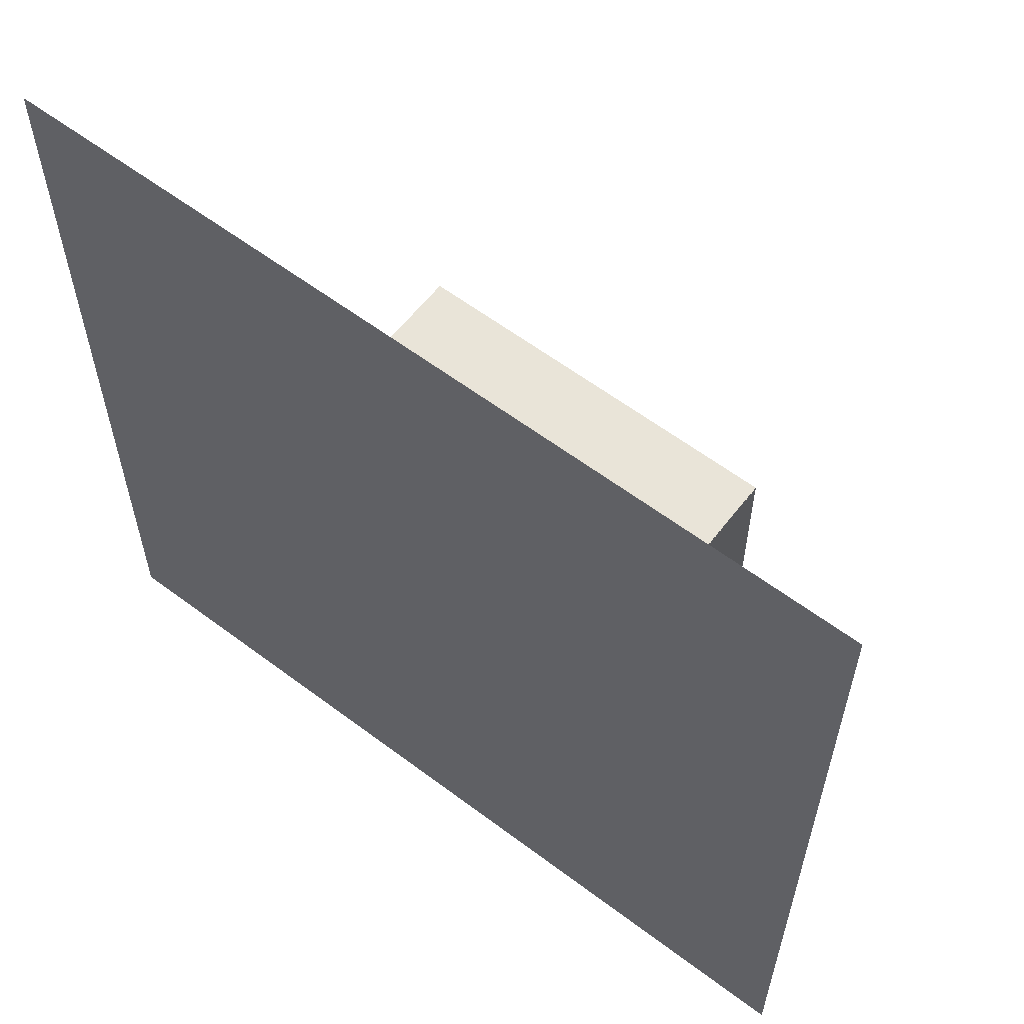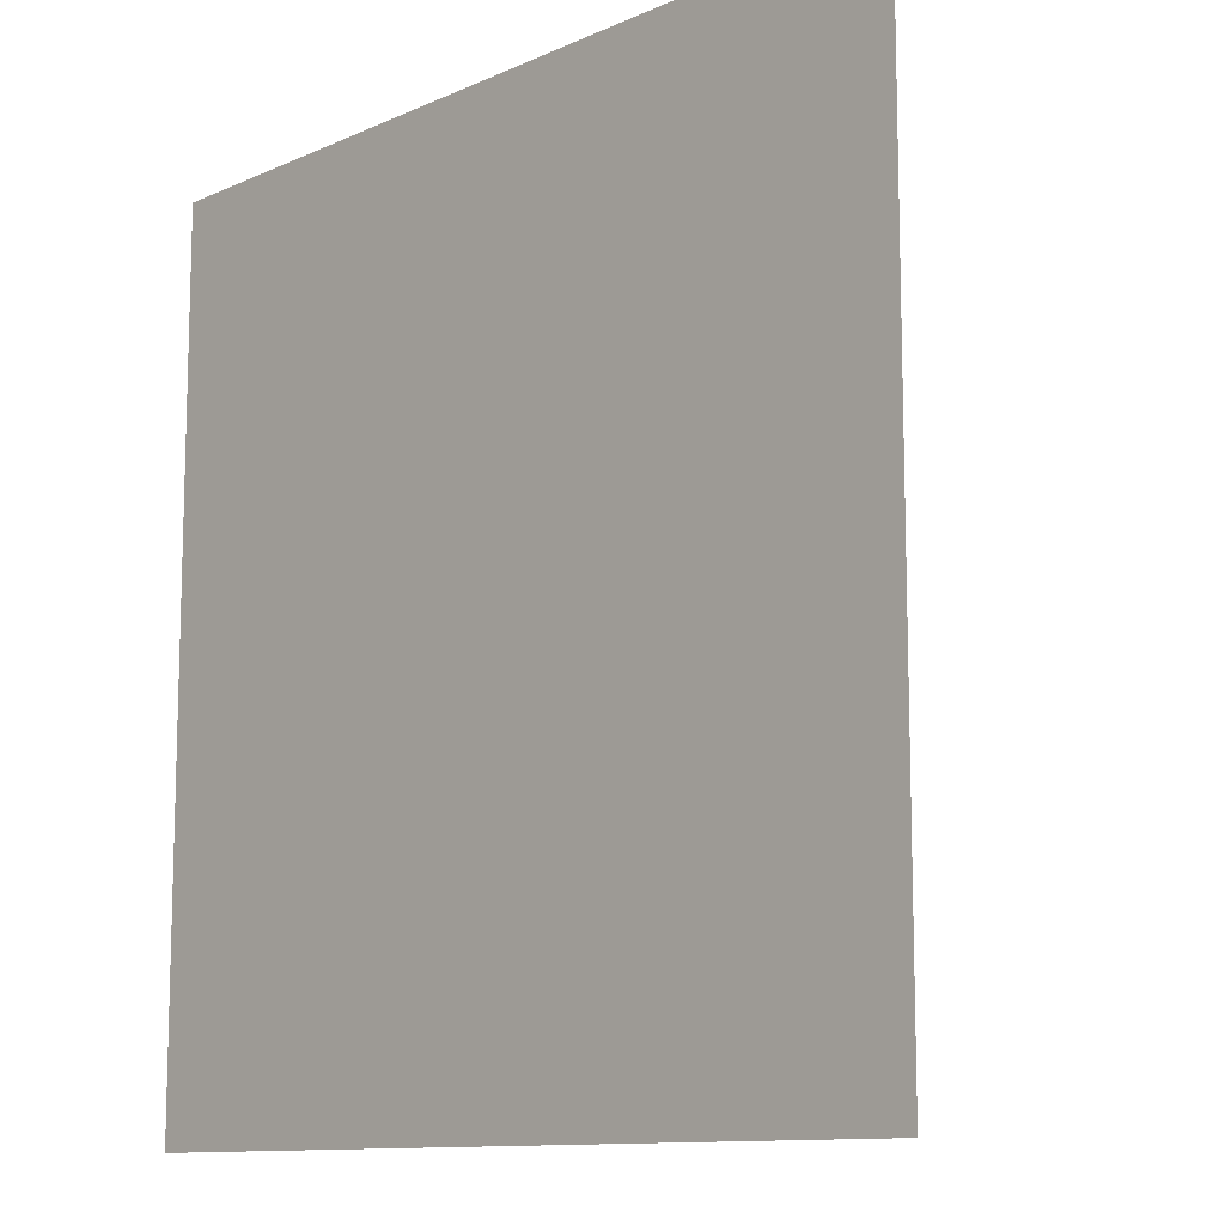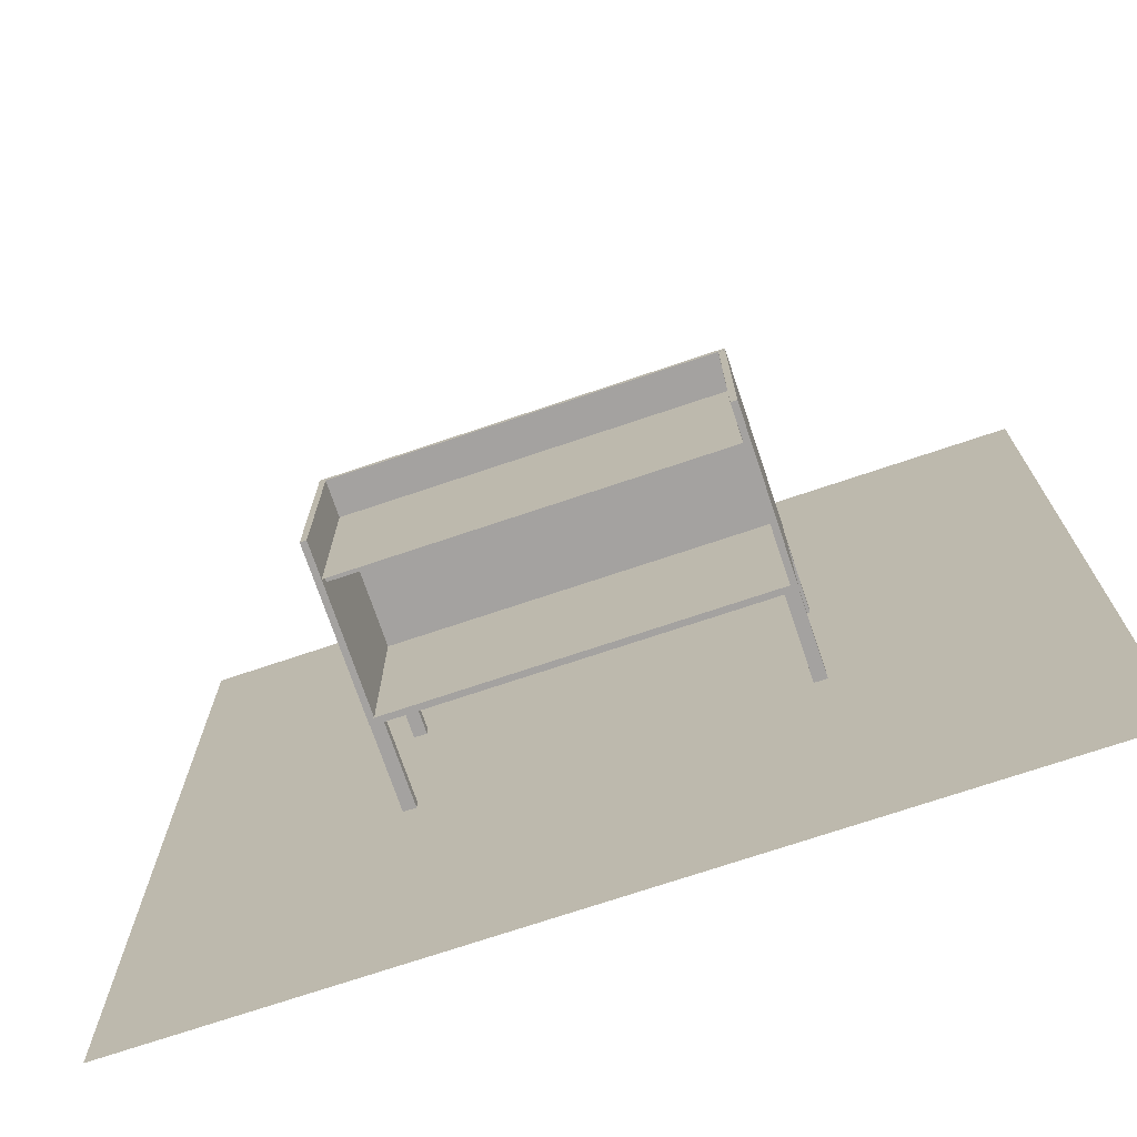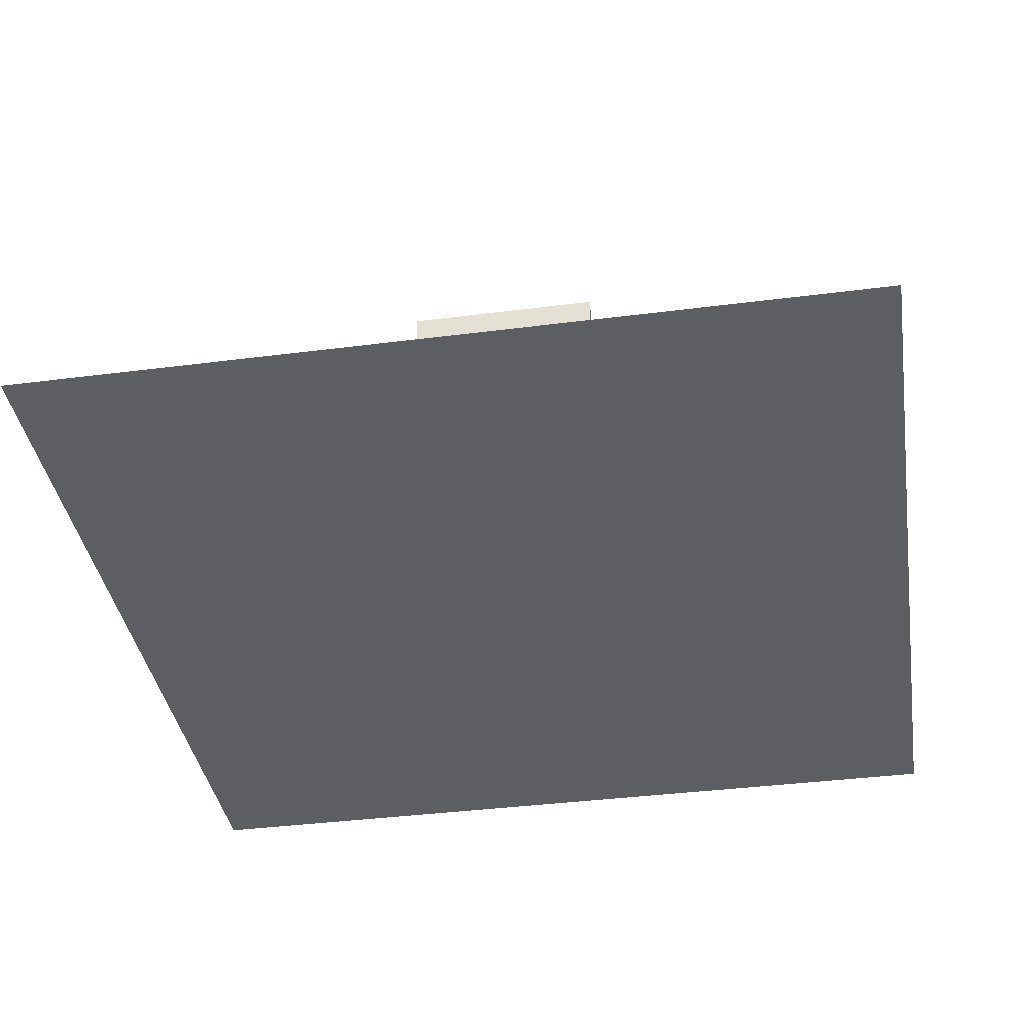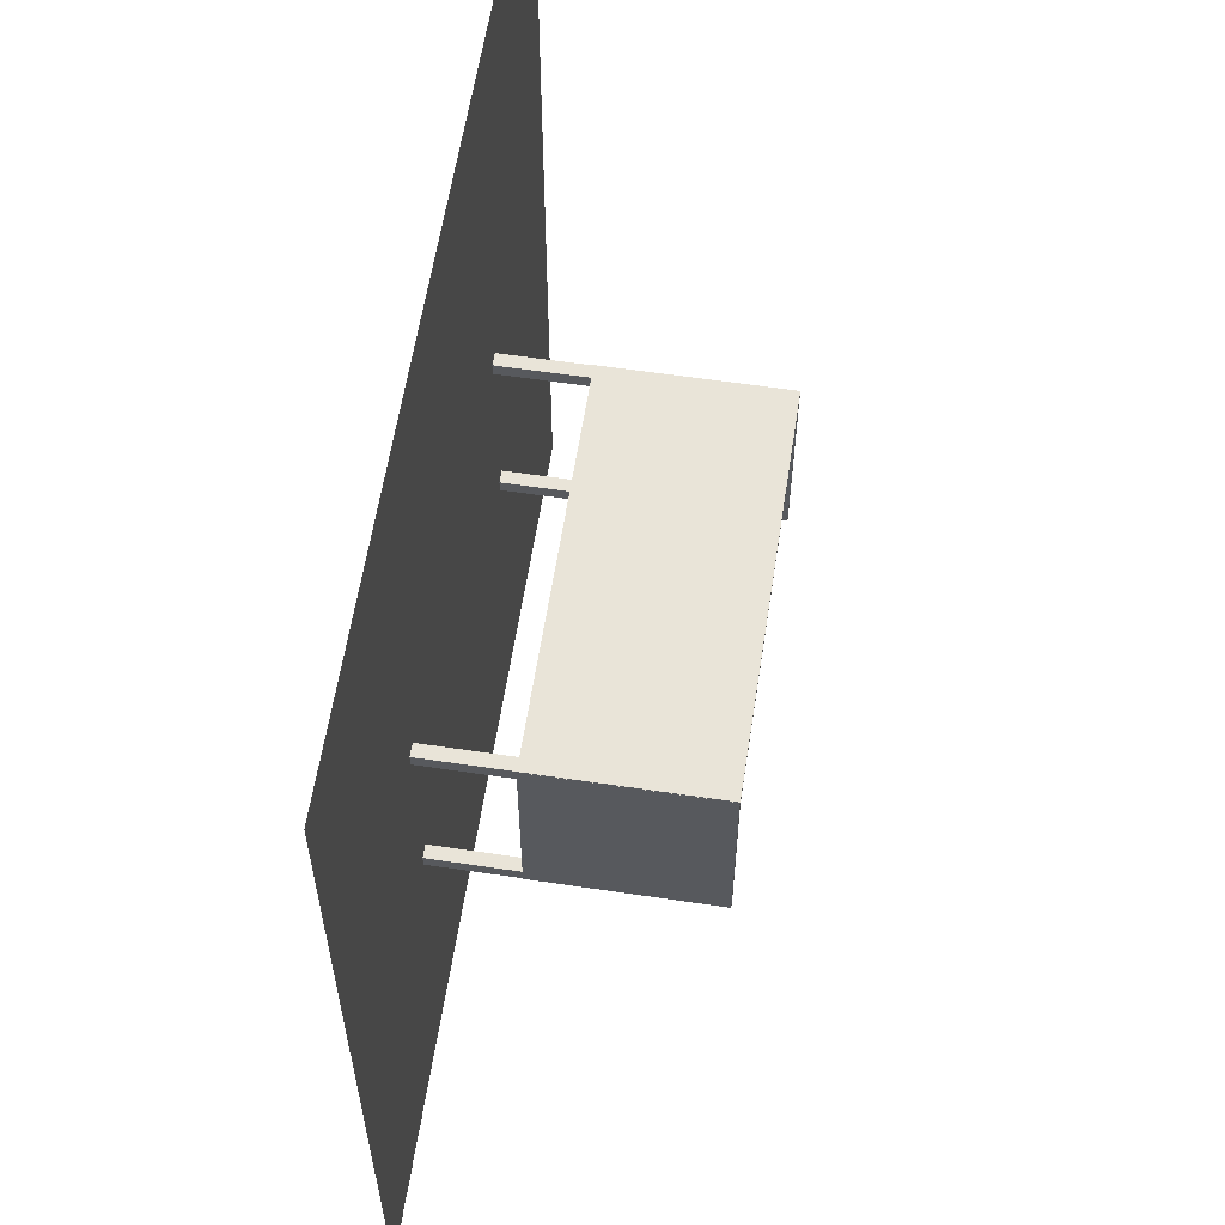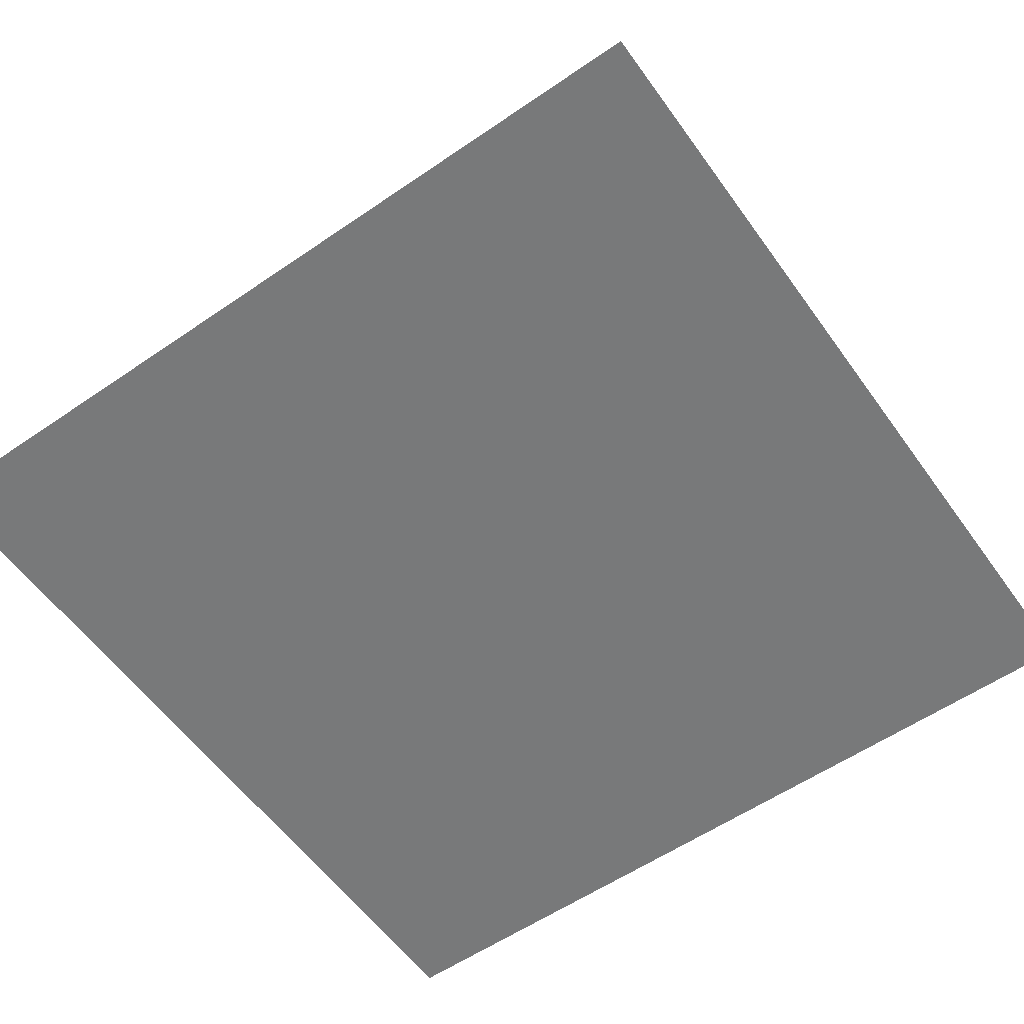
<metadata>
{"format":"obj","ext":"obj","renderer":"f3d","projection":"perspective","resolution":1024,"background":"white","views":[{"elev":60.0,"azim":37.6,"up":"+Z"},{"elev":-11.3,"azim":47.1,"up":"+Z"},{"elev":-72.7,"azim":-161.4,"up":"+Z"},{"elev":-38.5,"azim":99.2,"up":"+Y"},{"elev":59.8,"azim":98.7,"up":"+Z"},{"elev":-57.7,"azim":125.4,"up":"+Y"}]}
</metadata>
<code>
o Plane
v -1.22 0.5902 -0
v 1.22 0.5902 -0
v -1.22 1.69 0
v 1.22 1.69 0
v -1.22 1.69 0
v -1.22 0.5902 -0
v 1.22 0.5902 -0
v 1.22 1.69 0
v -1.22 1.69 -0.03953
v -1.22 0.5902 -0.03953
v 1.22 0.5902 -0.03953
v 1.22 1.69 -0.03953
f 1 3 4 2
f 7 8 12 11
f 2 4 8 7
f 3 1 6 5
f 4 3 5 8
f 1 2 7 6
f 10 11 12 9
f 5 6 10 9
f 8 5 9 12
f 6 7 11 10
o Plane.001
v 1.22 0.589 -0.007932
v 1.22 0.589 -1.228
v 1.22 1.689 -0.007932
v 1.22 1.689 -1.228
v 1.22 1.689 -0.007932
v 1.22 0.589 -0.007932
v 1.22 0.589 -1.228
v 1.22 1.689 -1.228
v 1.181 1.689 -0.007932
v 1.181 0.589 -0.007932
v 1.181 0.589 -1.228
v 1.181 1.689 -1.228
f 13 15 16 14
f 19 20 24 23
f 14 16 20 19
f 15 13 18 17
f 16 15 17 20
f 13 14 19 18
f 22 23 24 21
f 17 18 22 21
f 20 17 21 24
f 18 19 23 22
o Plane.002
v -1.181 0.5892 -1.225
v -1.181 0.5892 -0.00543
v -1.181 1.689 -1.225
v -1.181 1.689 -0.00543
v -1.181 1.689 -1.225
v -1.181 0.5892 -1.225
v -1.181 0.5892 -0.00543
v -1.181 1.689 -0.00543
v -1.221 1.689 -1.225
v -1.221 0.5892 -1.225
v -1.221 0.5892 -0.00543
v -1.221 1.689 -0.00543
f 25 26 28 27
f 31 35 36 32
f 26 31 32 28
f 27 29 30 25
f 28 32 29 27
f 25 30 31 26
f 34 33 36 35
f 29 33 34 30
f 32 36 33 29
f 30 34 35 31
o Plane.003
v -1.185 1.408 -1.123
v 1.185 1.408 -1.123
v -1.185 1.408 -0.0225
v 1.185 1.408 -0.0225
v -1.185 1.408 -0.0225
v -1.185 1.408 -1.123
v 1.185 1.408 -1.123
v 1.185 1.408 -0.0225
v -1.185 1.447 -0.0225
v -1.185 1.447 -1.123
v 1.185 1.447 -1.123
v 1.185 1.447 -0.0225
f 37 39 40 38
f 43 44 48 47
f 38 40 44 43
f 39 37 42 41
f 40 39 41 44
f 37 38 43 42
f 46 47 48 45
f 41 42 46 45
f 44 41 45 48
f 42 43 47 46
o Plane.004
v -1.218 0.5923 -0.001062
v -1.138 0.5923 -0.001062
v -1.218 0.5923 -0.08106
v -1.138 0.5923 -0.08106
v -1.218 0.5923 -0.08106
v -1.218 0.5923 -0.001062
v -1.138 0.5923 -0.001062
v -1.138 0.5923 -0.08106
v -1.218 0.5923 -0.08106
v -1.218 0.5923 -0.001062
v -1.138 0.5923 -0.001062
v -1.138 0.5923 -0.08106
v -1.218 0.05969 -0.08106
v -1.218 0.05969 -0.001062
v -1.138 0.05969 -0.001062
v -1.138 0.05969 -0.08106
f 49 51 52 50
f 56 53 57 60
f 52 51 53 56
f 49 50 55 54
f 50 52 56 55
f 51 49 54 53
f 59 60 64 63
f 54 55 59 58
f 55 56 60 59
f 53 54 58 57
f 62 63 64 61
f 57 58 62 61
f 60 57 61 64
f 58 59 63 62
o Plane.005
v -1.218 0.5923 -1.145
v -1.138 0.5923 -1.145
v -1.218 0.5923 -1.225
v -1.138 0.5923 -1.225
v -1.218 0.5923 -1.225
v -1.218 0.5923 -1.145
v -1.138 0.5923 -1.145
v -1.138 0.5923 -1.225
v -1.218 0.5923 -1.225
v -1.218 0.5923 -1.145
v -1.138 0.5923 -1.145
v -1.138 0.5923 -1.225
v -1.218 0.05969 -1.225
v -1.218 0.05969 -1.145
v -1.138 0.05969 -1.145
v -1.138 0.05969 -1.225
f 65 67 68 66
f 72 69 73 76
f 68 67 69 72
f 65 66 71 70
f 66 68 72 71
f 67 65 70 69
f 75 76 80 79
f 70 71 75 74
f 71 72 76 75
f 69 70 74 73
f 78 79 80 77
f 73 74 78 77
f 76 73 77 80
f 74 75 79 78
o Plane.006
v 1.139 0.5923 -0.001062
v 1.219 0.5923 -0.001062
v 1.139 0.5923 -0.08106
v 1.219 0.5923 -0.08106
v 1.139 0.5923 -0.08106
v 1.139 0.5923 -0.001062
v 1.219 0.5923 -0.001062
v 1.219 0.5923 -0.08106
v 1.139 0.5923 -0.08106
v 1.139 0.5923 -0.001062
v 1.219 0.5923 -0.001062
v 1.219 0.5923 -0.08106
v 1.139 0.05969 -0.08106
v 1.139 0.05969 -0.001062
v 1.219 0.05969 -0.001062
v 1.219 0.05969 -0.08106
f 81 83 84 82
f 88 85 89 92
f 84 83 85 88
f 81 82 87 86
f 82 84 88 87
f 83 81 86 85
f 91 92 96 95
f 86 87 91 90
f 87 88 92 91
f 85 86 90 89
f 94 95 96 93
f 89 90 94 93
f 92 89 93 96
f 90 91 95 94
o Plane.007
v 1.139 0.5923 -1.145
v 1.219 0.5923 -1.145
v 1.139 0.5923 -1.225
v 1.219 0.5923 -1.225
v 1.139 0.5923 -1.225
v 1.139 0.5923 -1.145
v 1.219 0.5923 -1.145
v 1.219 0.5923 -1.225
v 1.139 0.5923 -1.225
v 1.139 0.5923 -1.145
v 1.219 0.5923 -1.145
v 1.219 0.5923 -1.225
v 1.139 0.05969 -1.225
v 1.139 0.05969 -1.145
v 1.219 0.05969 -1.145
v 1.219 0.05969 -1.225
f 97 99 100 98
f 104 101 105 108
f 100 99 101 104
f 97 98 103 102
f 98 100 104 103
f 99 97 102 101
f 107 108 112 111
f 102 103 107 106
f 103 104 108 107
f 101 102 106 105
f 110 111 112 109
f 105 106 110 109
f 108 105 109 112
f 106 107 111 110
o Plane.008
v -1.185 0.5906 -1.199
v 1.185 0.5906 -1.199
v -1.185 0.5906 -0.01633
v 1.185 0.5906 -0.01633
v -1.185 0.5906 -0.01633
v -1.185 0.5906 -1.232
v 1.185 0.5906 -1.232
v 1.185 0.5906 -0.01633
v -1.185 0.6301 -0.01633
v -1.185 0.6301 -1.232
v 1.185 0.6301 -1.232
v 1.185 0.6301 -0.01633
f 113 115 116 114
f 119 120 124 123
f 114 116 120 119
f 115 113 118 117
f 116 115 117 120
f 113 114 119 118
f 122 123 124 121
f 117 118 122 121
f 120 117 121 124
f 118 119 123 122
o Plane.009_Plane.010
v -1.18 1.458 -1.226
v 1.18 1.458 -1.226
v -1.18 1.458 -0.04223
v 1.18 1.458 -0.04223
v -1.18 1.458 -0.04223
v -1.18 1.458 -1.22
v 1.18 1.458 -1.22
v 1.18 1.458 -0.04223
v -1.18 1.685 -0.04223
v -1.18 1.685 -1.22
v 1.18 1.685 -1.22
v 1.18 1.685 -0.04223
f 125 127 128 126
f 131 132 136 135
f 126 128 132 131
f 127 125 130 129
f 128 127 129 132
f 125 126 131 130
f 129 130 134 133
f 132 129 133 136
o Plane.010_Plane.011
v -2.764 0.05944 2.273
v 2.737 0.05944 2.273
v -2.764 0.05944 -3.228
v 2.737 0.05944 -3.228
f 137 139 140 138

</code>
